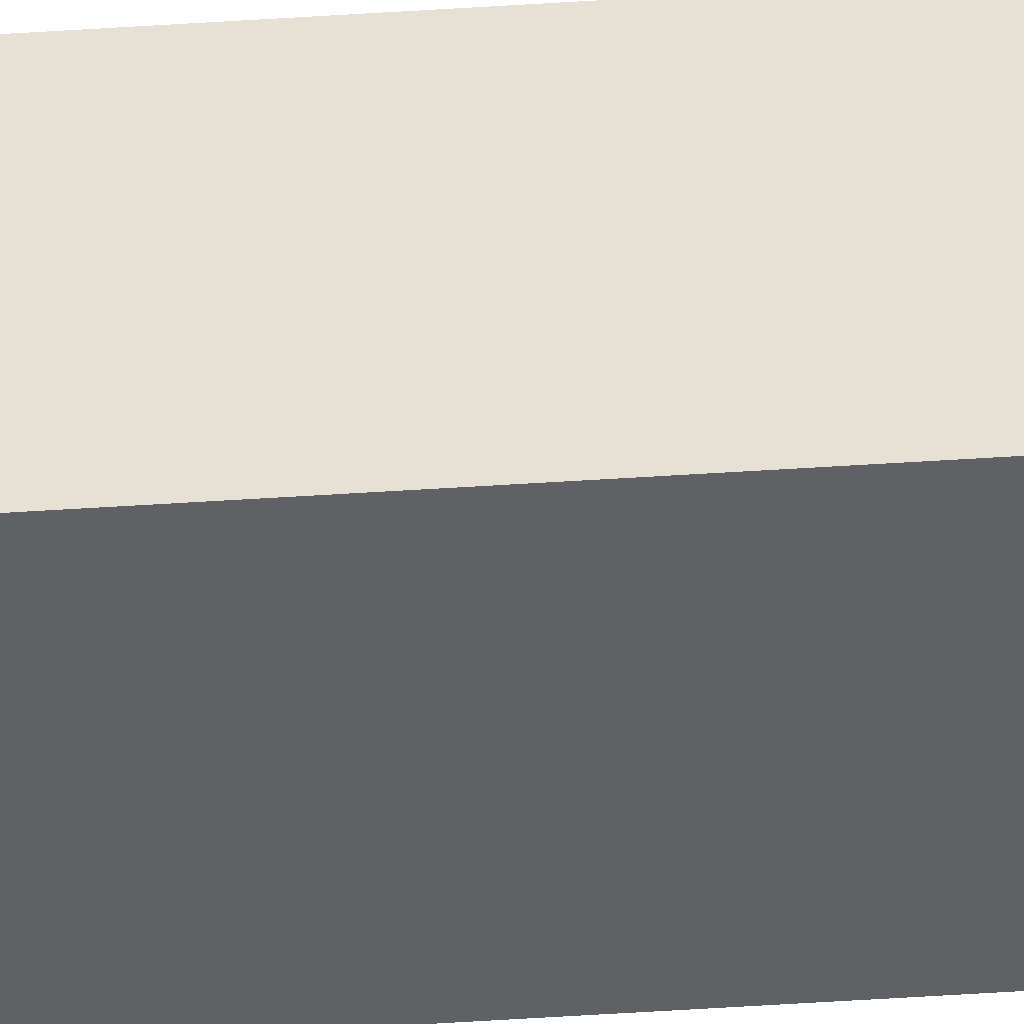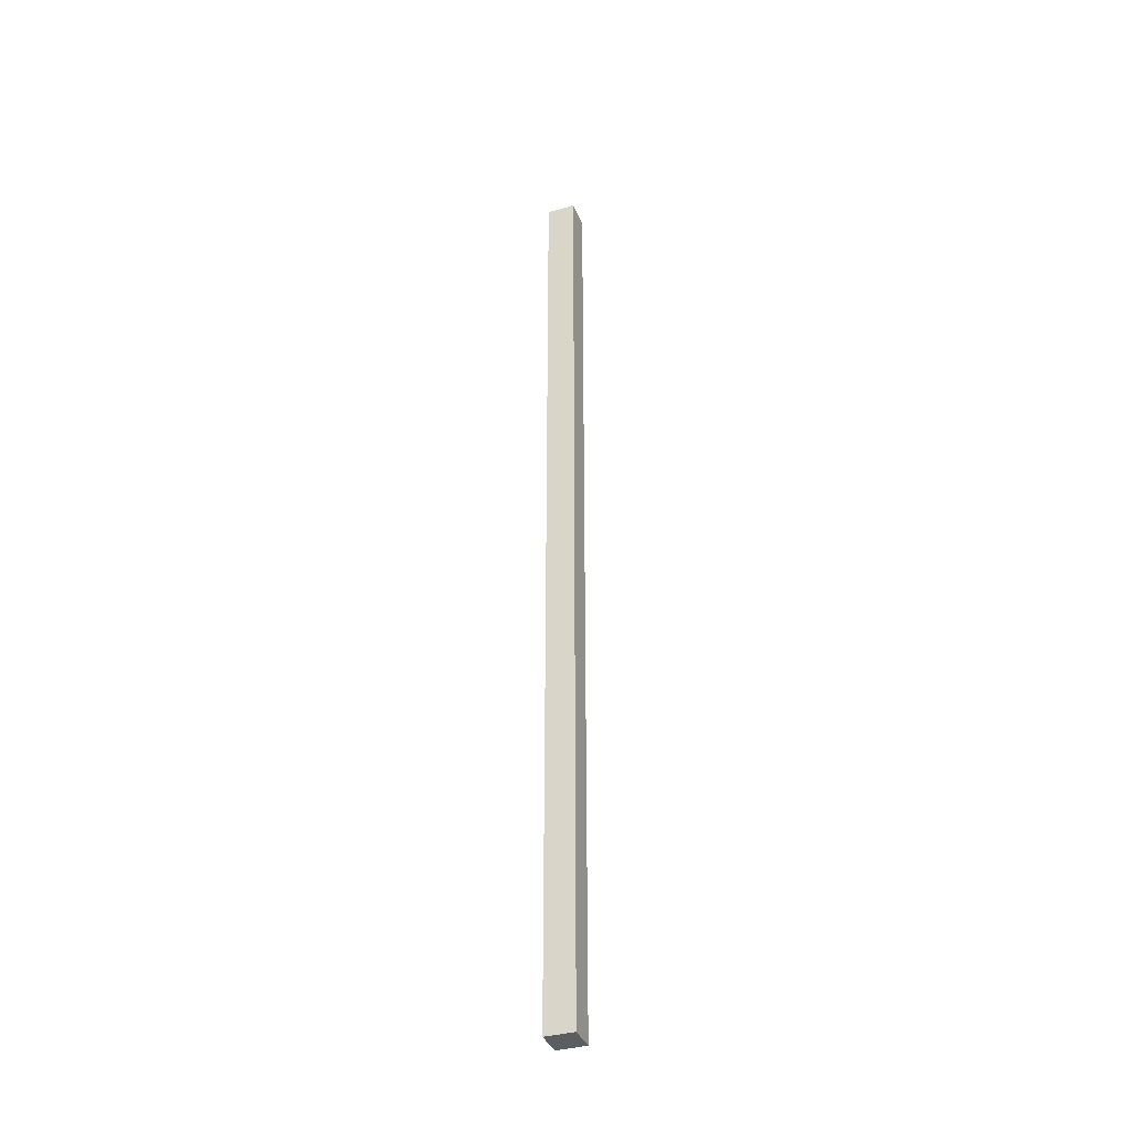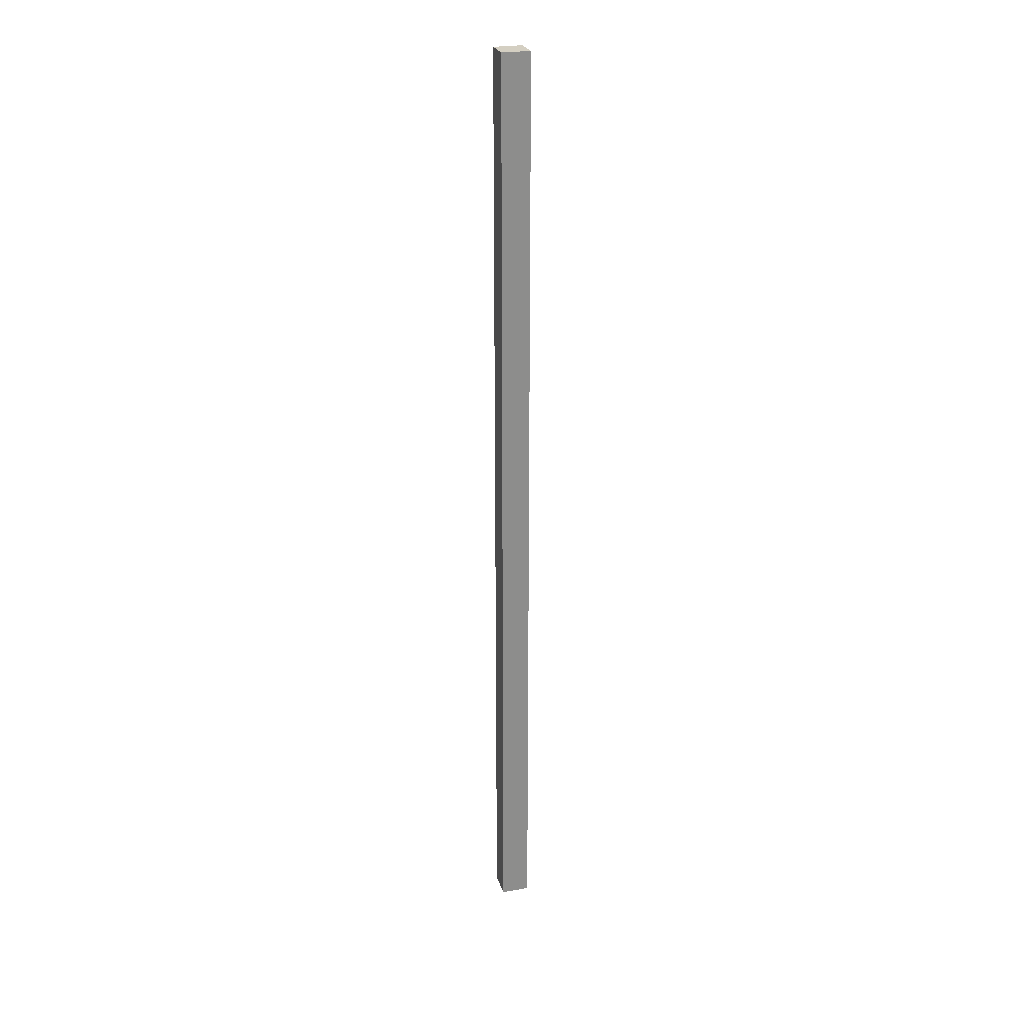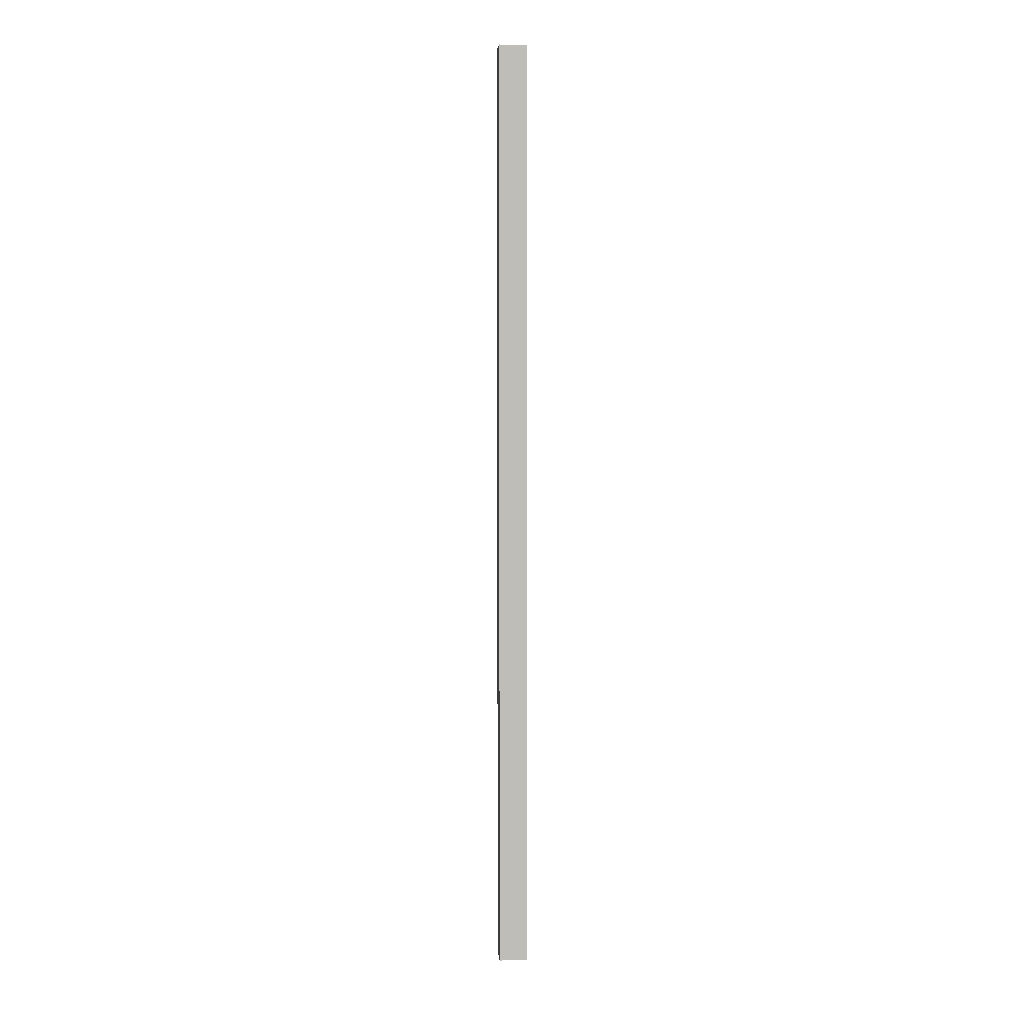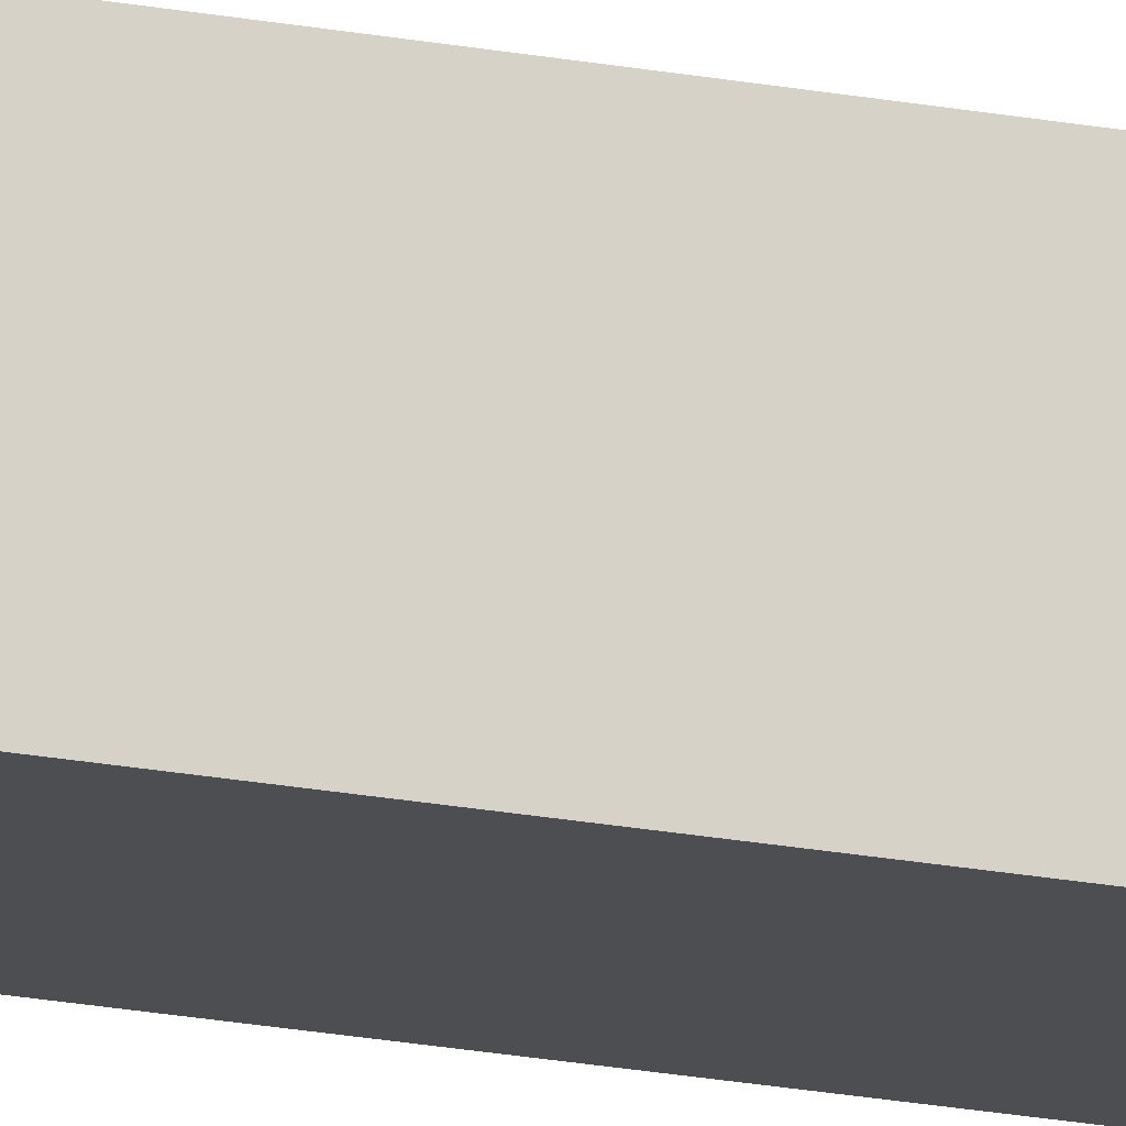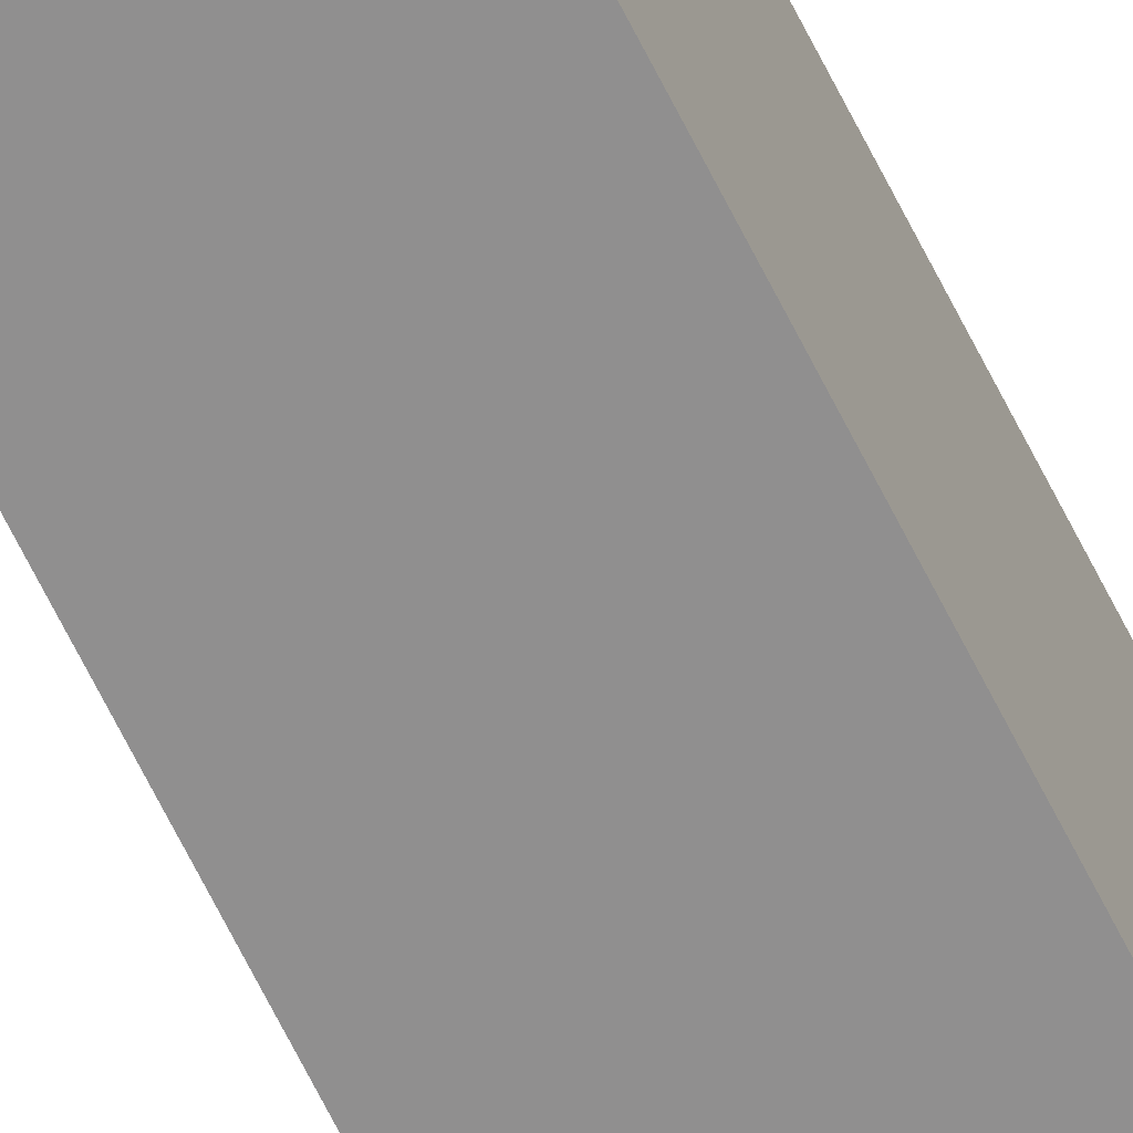
<metadata>
{"format":"obj","ext":"obj","renderer":"f3d","projection":"perspective","resolution":1024,"background":"white","views":[{"elev":-48.0,"azim":-85.7,"up":"+Z"},{"elev":-37.1,"azim":-69.8,"up":"+Y"},{"elev":25.4,"azim":164.4,"up":"+Y"},{"elev":5.2,"azim":175.3,"up":"+Y"},{"elev":-16.8,"azim":-113.0,"up":"+Z"},{"elev":-65.4,"azim":26.2,"up":"+Z"}]}
</metadata>
<code>
v 0 0 120
v 0 0 117
v 3 0 117
v 3 0 120
v 0 100 120
v 0 0 120
v 3 0 120
v 3 100 120
v 0 100 117
v 0 100 120
v 3 100 120
v 3 100 117
v 0 0 120
v 0 100 120
v 0 100 117
v 0 0 117
v 0 0 117
v 0 100 117
v 3 100 117
v 3 0 117
v 3 100 120
v 3 0 120
v 3 0 117
v 3 100 117
f 1 2 4
f 4 2 3
f 5 6 8
f 8 6 7
f 9 10 12
f 12 10 11
f 14 15 13
f 13 15 16
f 17 18 20
f 20 18 19
f 22 23 21
f 21 23 24

</code>
